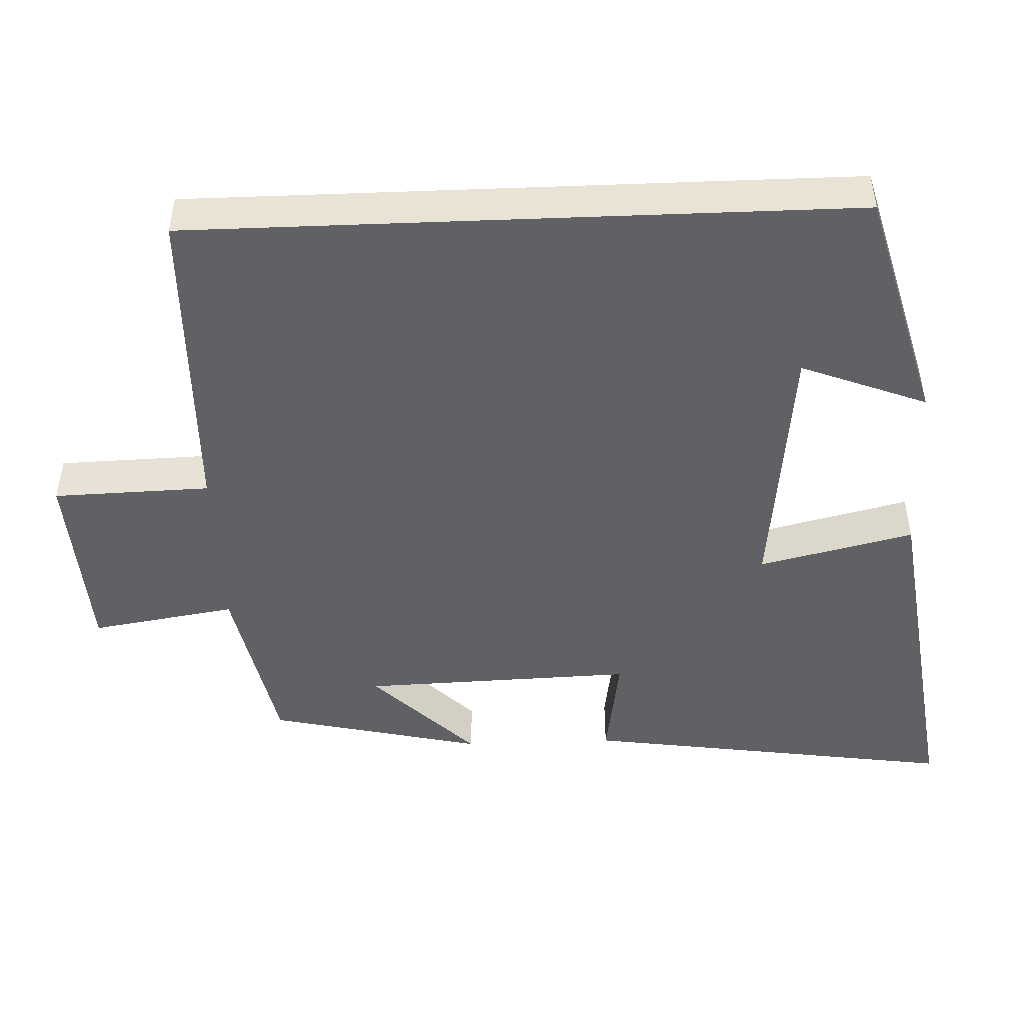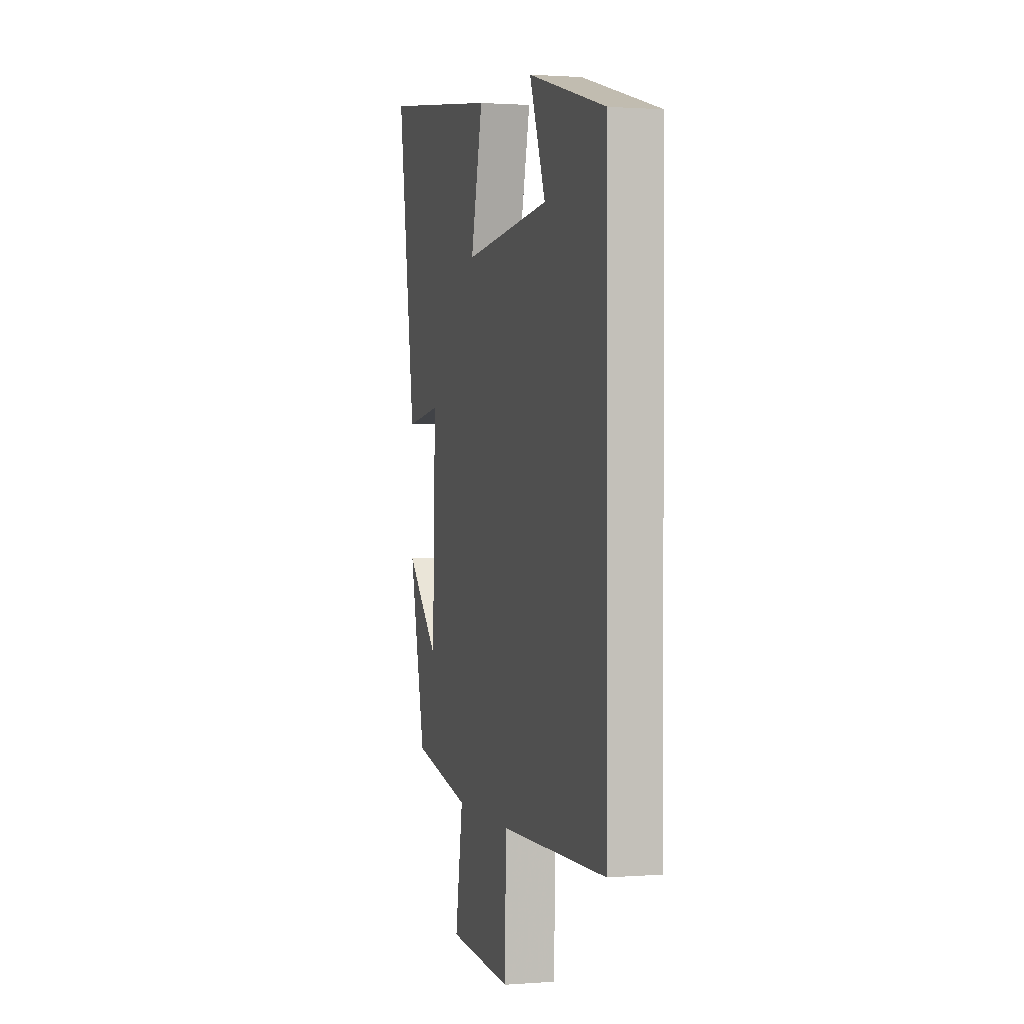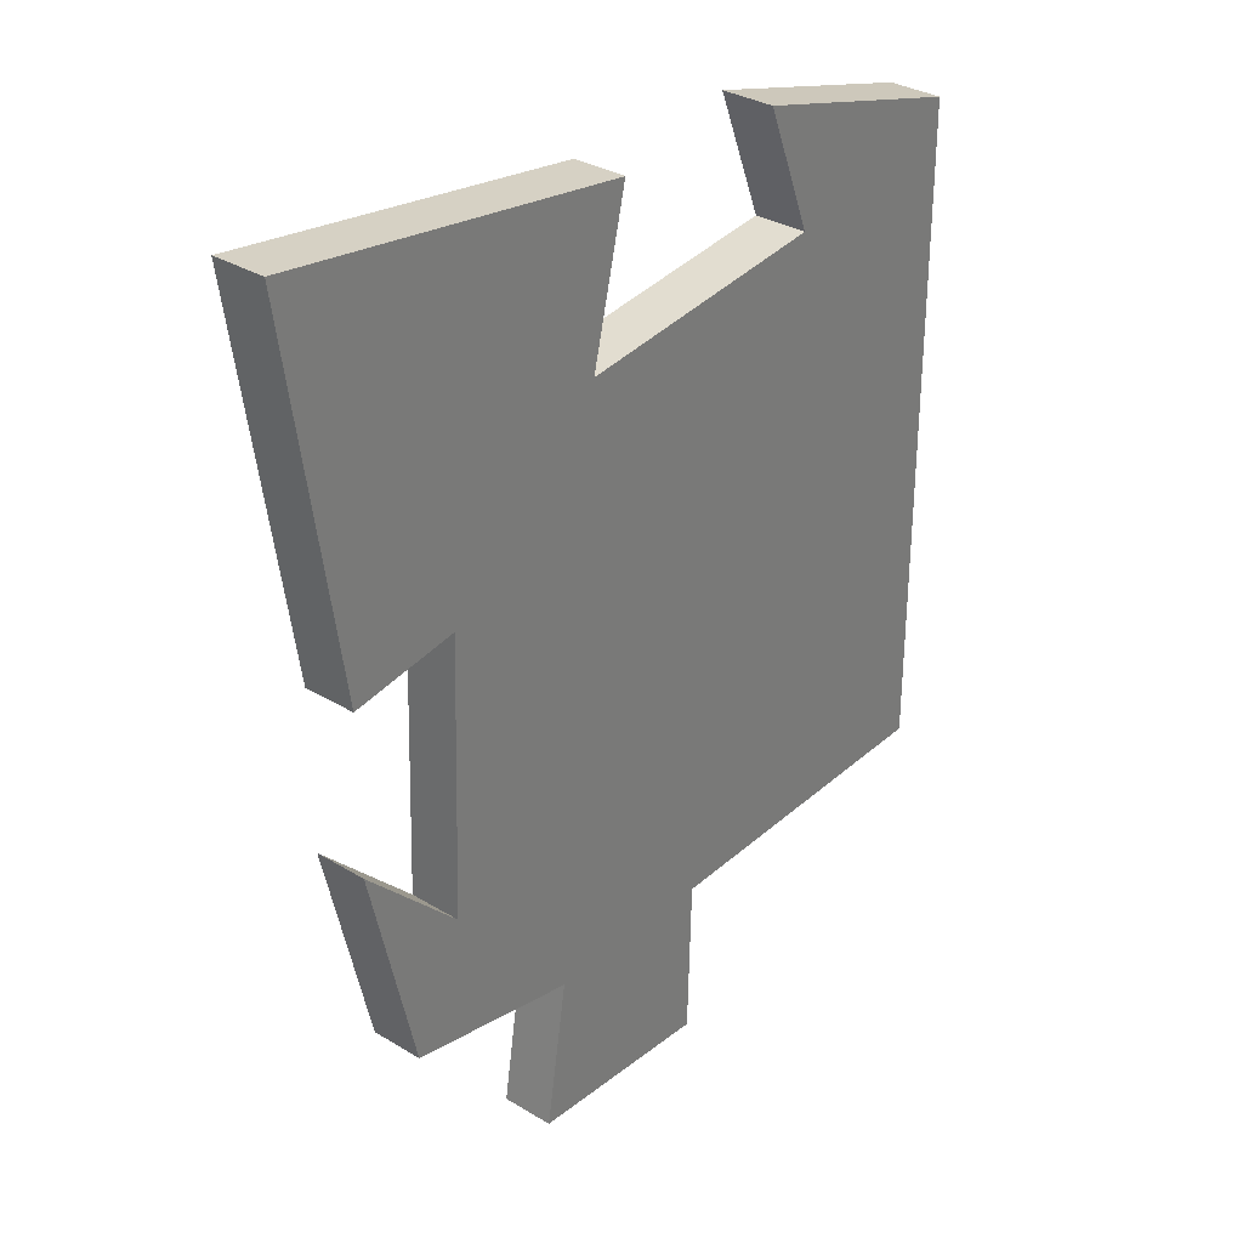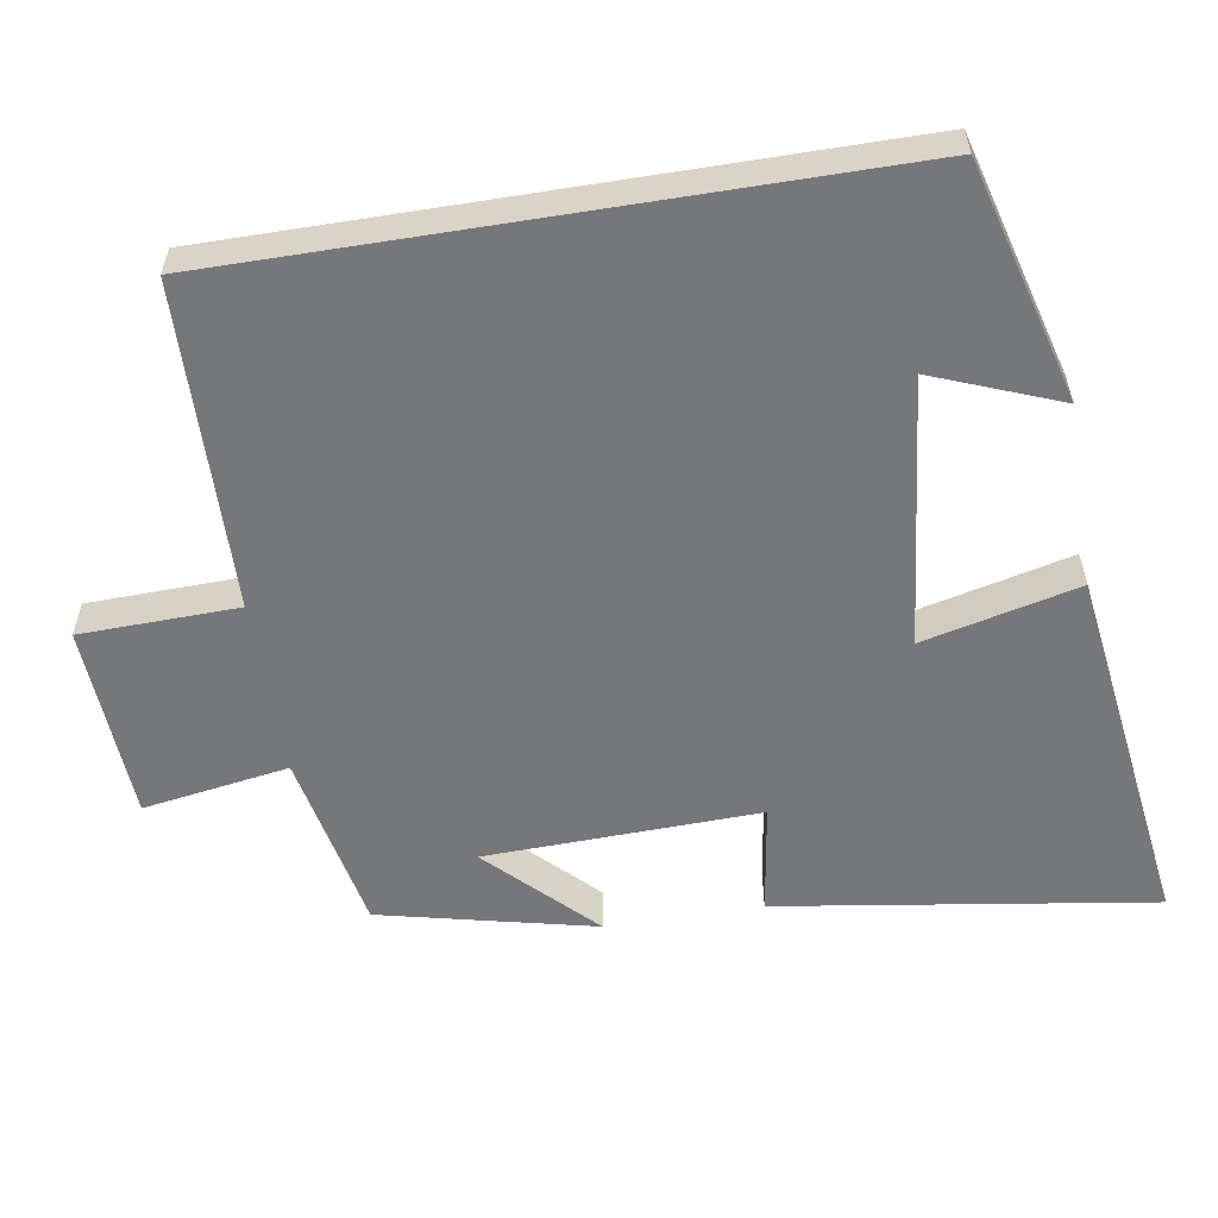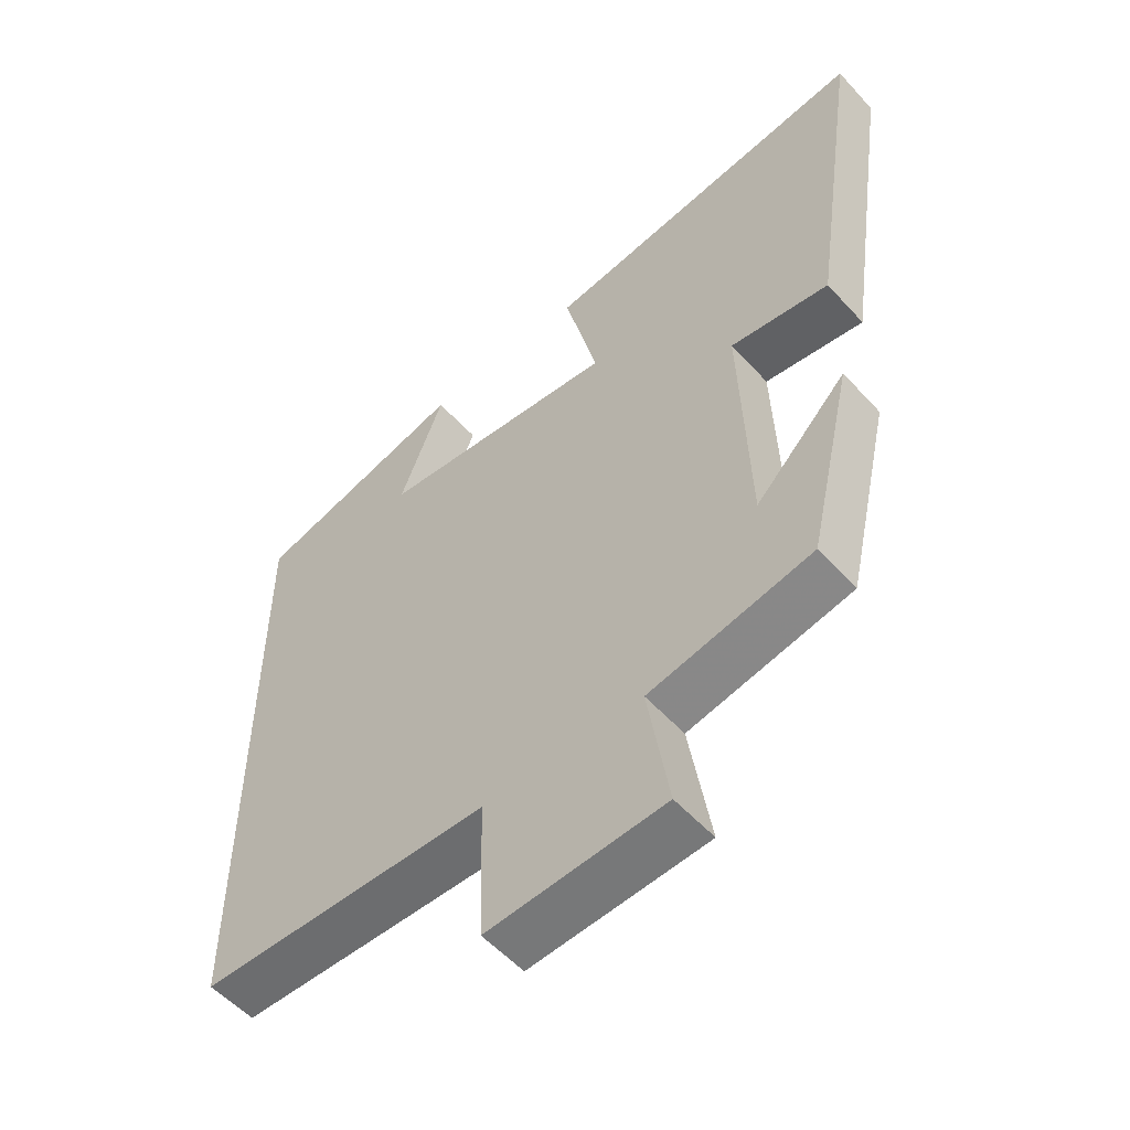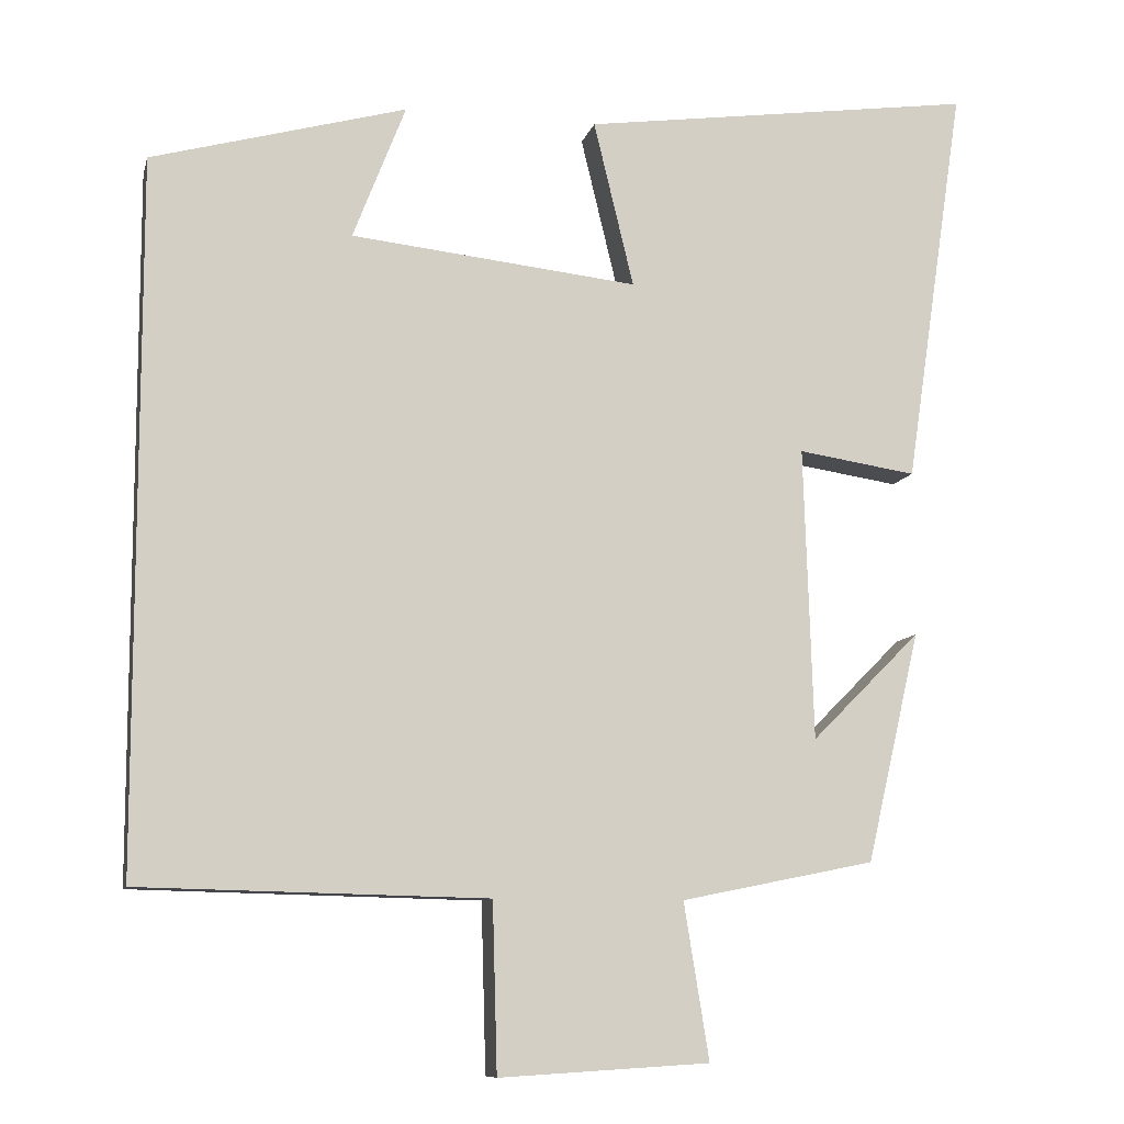
<metadata>
{"format":"obj","ext":"obj","renderer":"f3d","projection":"perspective","resolution":1024,"background":"white","views":[{"elev":-47.3,"azim":-87.7,"up":"+Y"},{"elev":1.3,"azim":-105.6,"up":"+Z"},{"elev":32.4,"azim":130.2,"up":"+Z"},{"elev":-57.1,"azim":-80.8,"up":"+Y"},{"elev":-54.9,"azim":41.3,"up":"+Z"},{"elev":-9.7,"azim":-13.1,"up":"+Z"}]}
</metadata>
<code>
v -0.5 0.07 0.411
v -0.175 0.07 0.5
v -0.242 0.07 0.328
v 0.124 0.07 0.288
v 0.073 0.07 0.5
v 0.576 0.07 0.569
v 0.5 0.07 0.056
v 0.349 0.07 0.079
v 0.361 0.07 -0.295
v 0.5 0.07 -0.156
v 0.432 0.07 -0.45
v 0.185 0.07 -0.5
v 0.217 0.07 -0.699
v -0.051 0.07 -0.715
v -0.057 0.07 -0.5
v -0.5 0.07 -0.49
v -0.5 0 0.411
v -0.175 0 0.5
v -0.242 0 0.328
v 0.124 0 0.288
v 0.073 0 0.5
v 0.576 0 0.569
v 0.5 0 0.056
v 0.349 0 0.079
v 0.361 0 -0.295
v 0.5 0 -0.156
v 0.432 0 -0.45
v 0.185 0 -0.5
v 0.217 0 -0.699
v -0.051 0 -0.715
v -0.057 0 -0.5
v -0.5 0 -0.49
f 15 16 1
f 12 13 14 15
f 9 10 11 12
f 12 15 1
f 9 12 1
f 8 9 1
f 6 7 8
f 5 6 8
f 4 5 8
f 3 4 8
f 1 2 3
f 1 3 8
f 17 32 31
f 31 30 29 28
f 28 27 26 25
f 17 31 28
f 17 28 25
f 17 25 24
f 24 23 22
f 24 22 21
f 24 21 20
f 24 20 19
f 19 18 17
f 24 19 17
f 1 17 18 2
f 2 18 19 3
f 3 19 20 4
f 4 20 21 5
f 5 21 22 6
f 6 22 23 7
f 7 23 24 8
f 8 24 25 9
f 9 25 26 10
f 10 26 27 11
f 11 27 28 12
f 12 28 29 13
f 13 29 30 14
f 14 30 31 15
f 15 31 32 16
f 16 32 17 1

</code>
